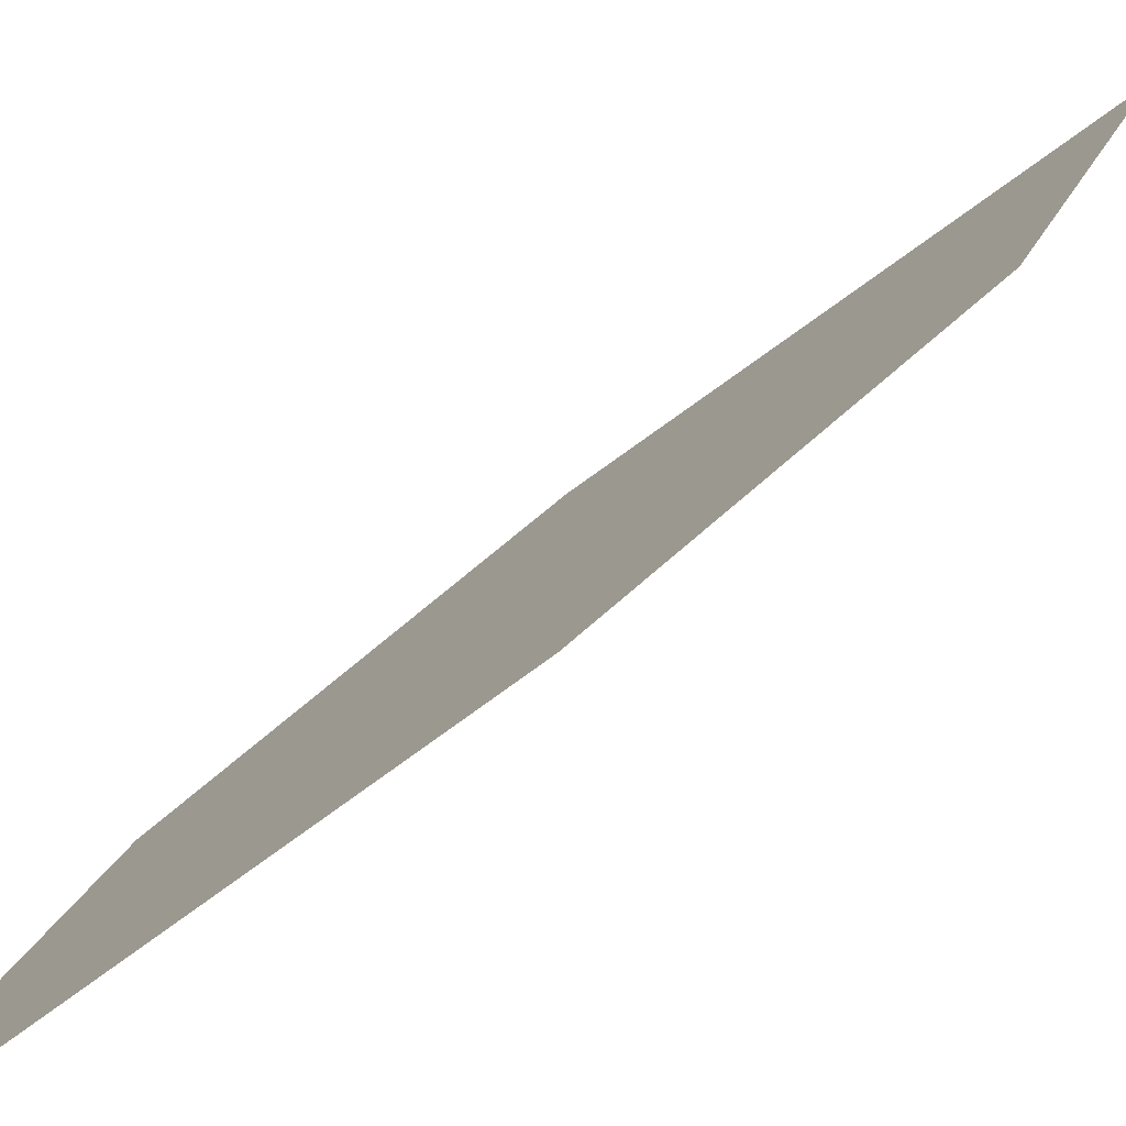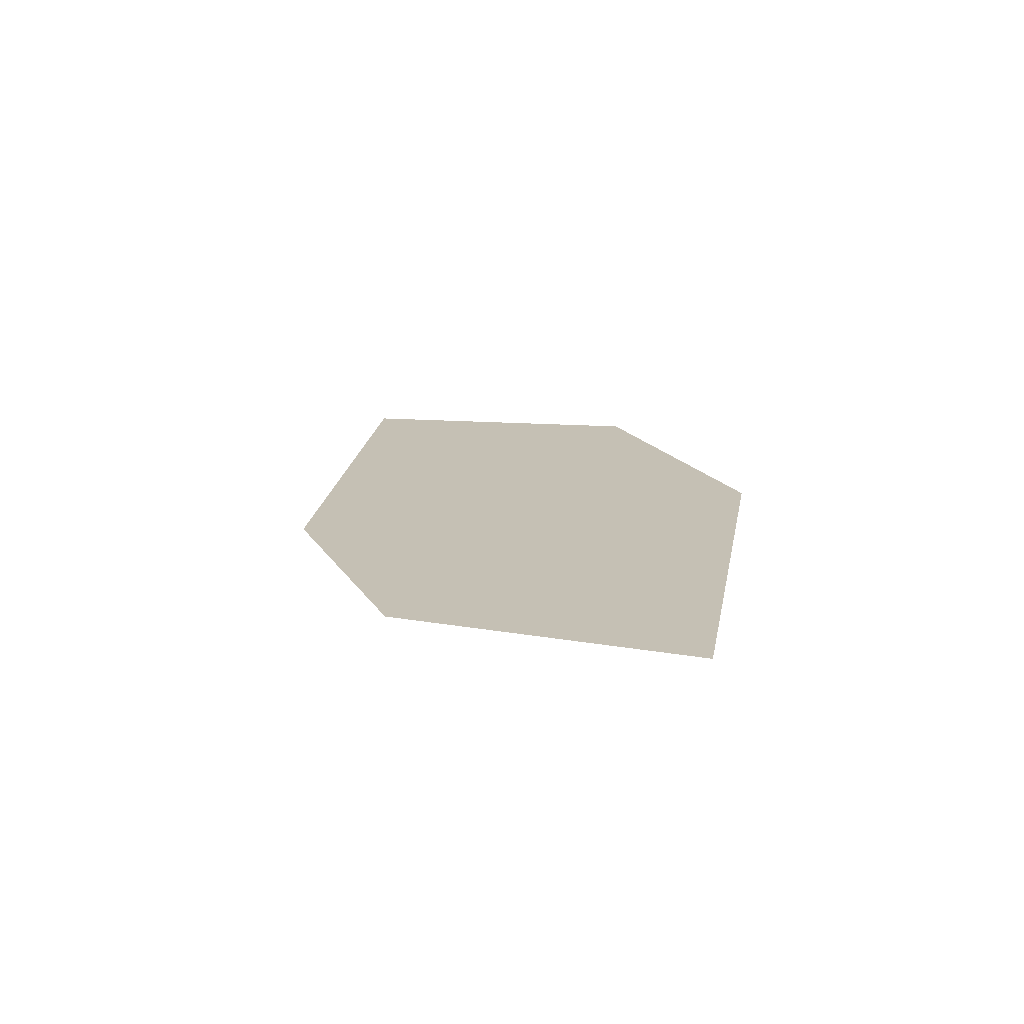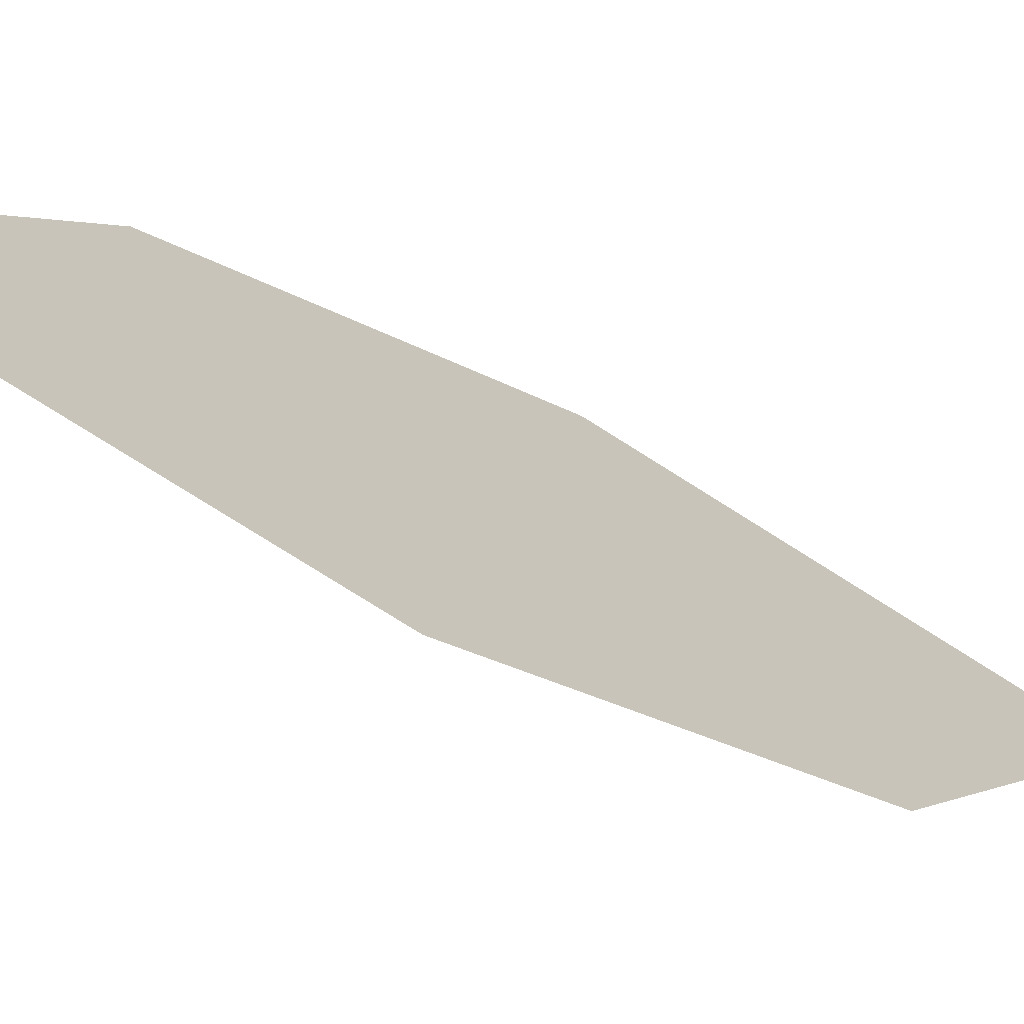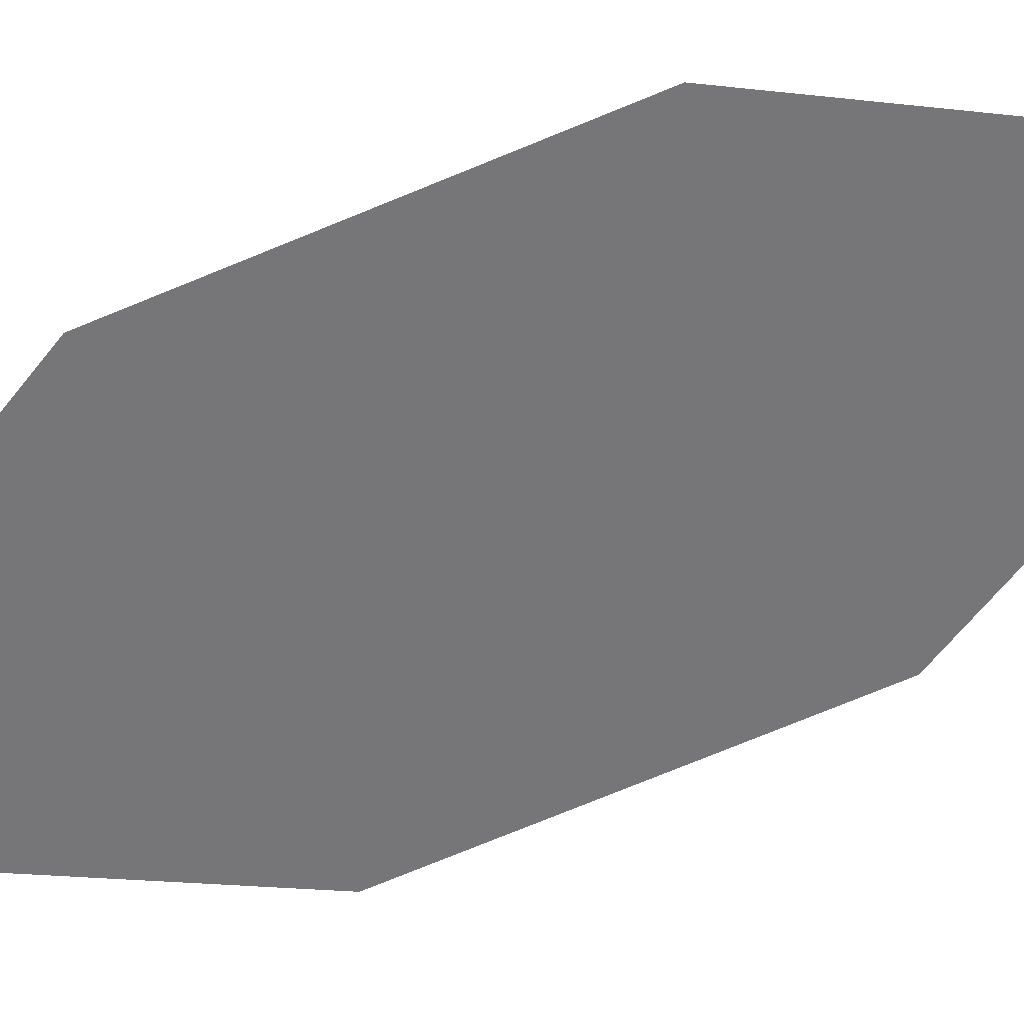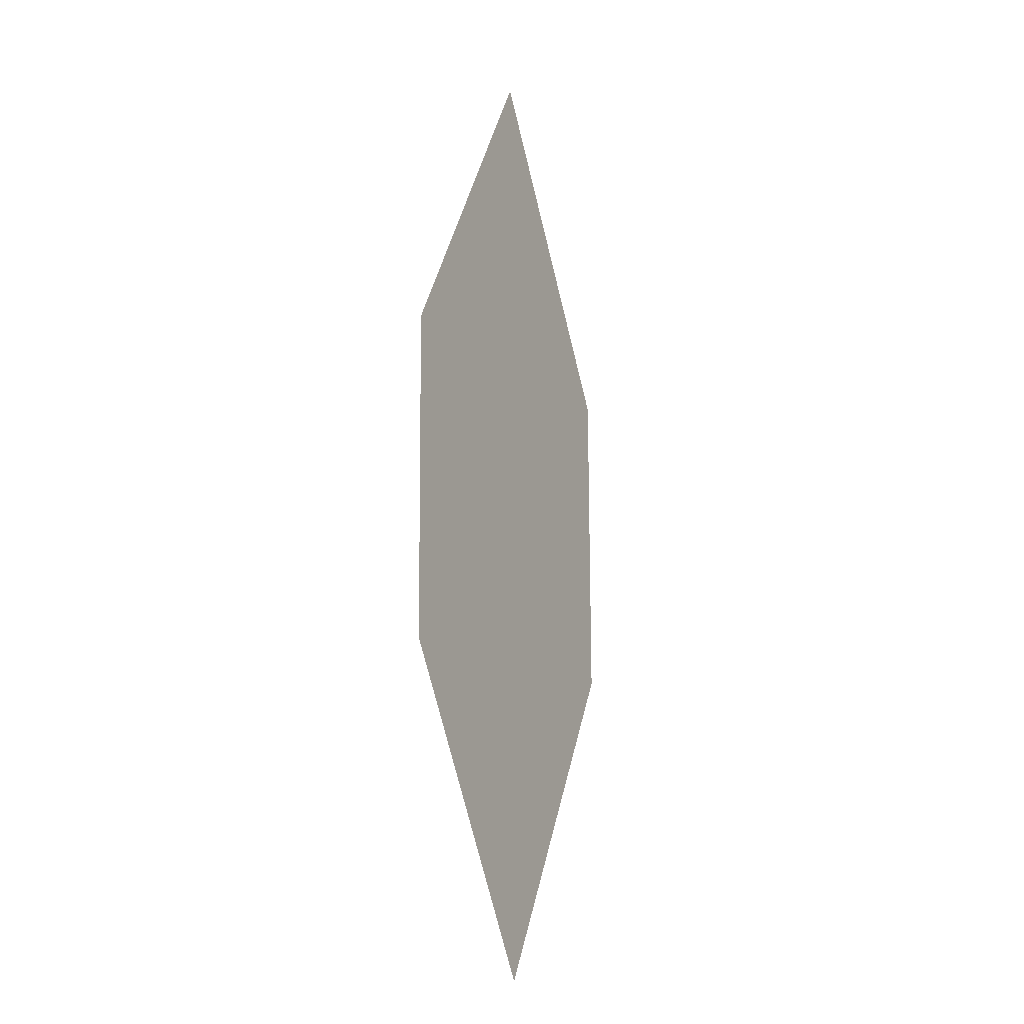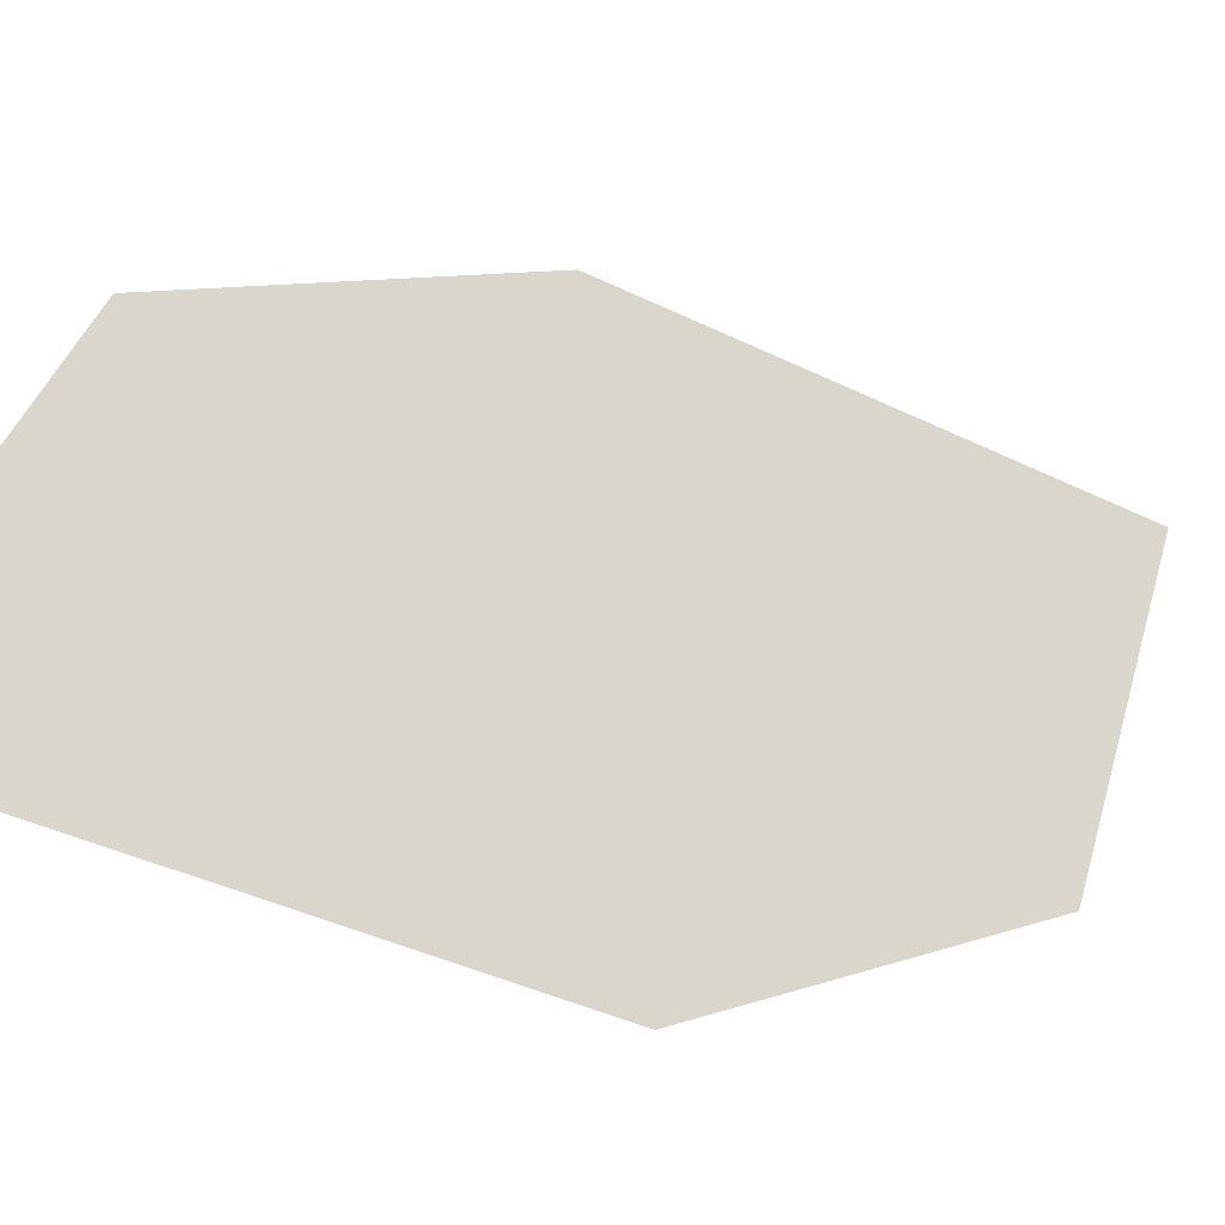
<metadata>
{"format":"obj","ext":"obj","renderer":"f3d","projection":"perspective","resolution":1024,"background":"white","views":[{"elev":18.8,"azim":-148.1,"up":"+Z"},{"elev":-79.8,"azim":-132.7,"up":"+Y"},{"elev":2.0,"azim":40.7,"up":"+Z"},{"elev":-21.3,"azim":-87.5,"up":"+Z"},{"elev":8.0,"azim":-29.2,"up":"+Y"},{"elev":28.9,"azim":27.7,"up":"+Z"}]}
</metadata>
<code>
o leaves.369
v -0.05711 0.1032 2.563
v -0.03354 0.2336 2.52
v -0.02671 0.138 2.535
v -0.0718 0.1554 2.563
v -0.06394 0.1988 2.548
v -0.01885 0.1814 2.52
f 1 2 5 4
f 1 3 6 2

</code>
